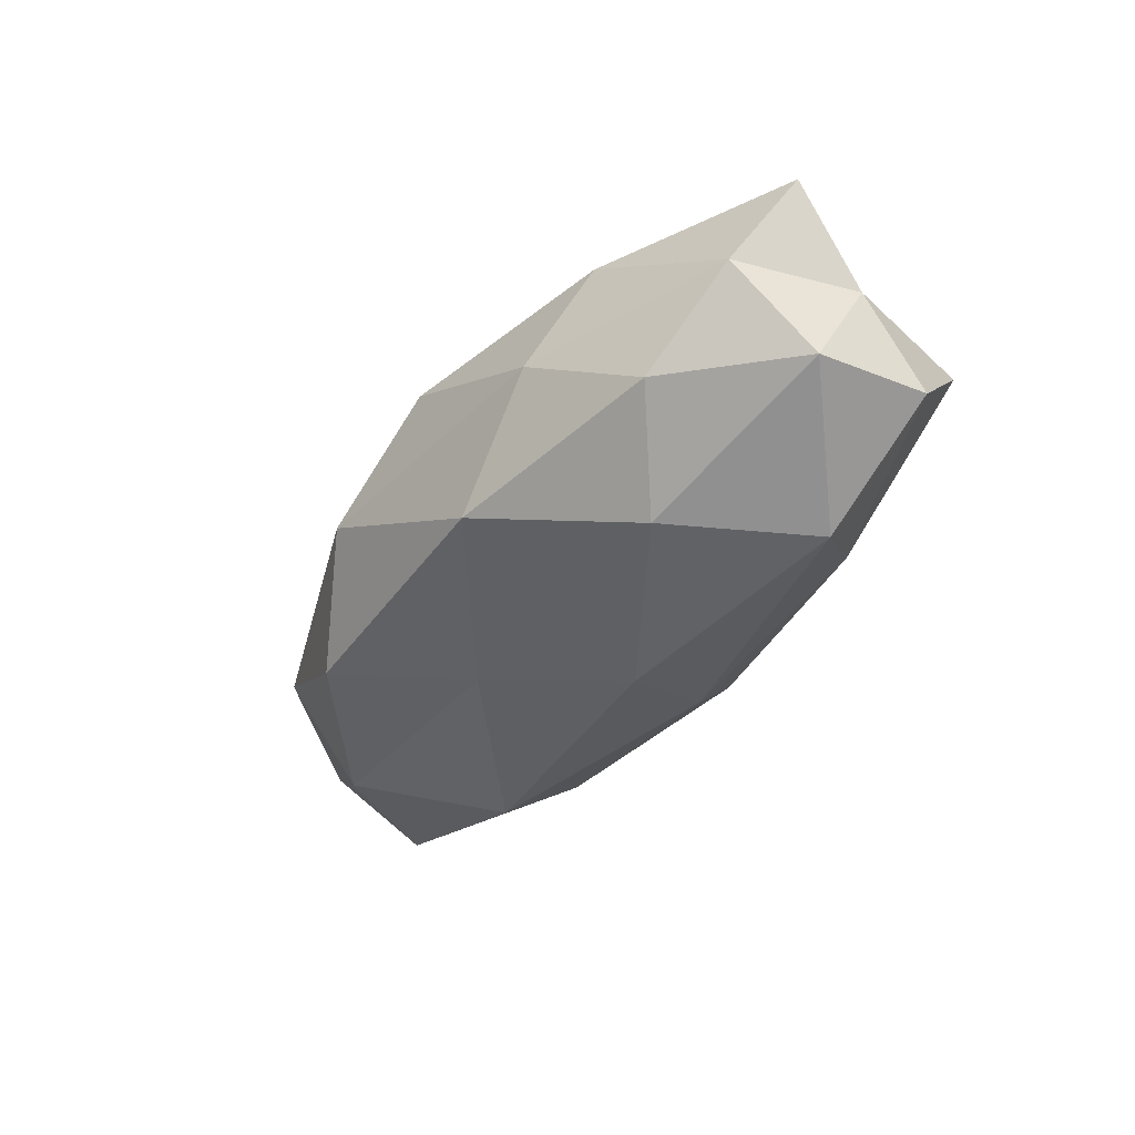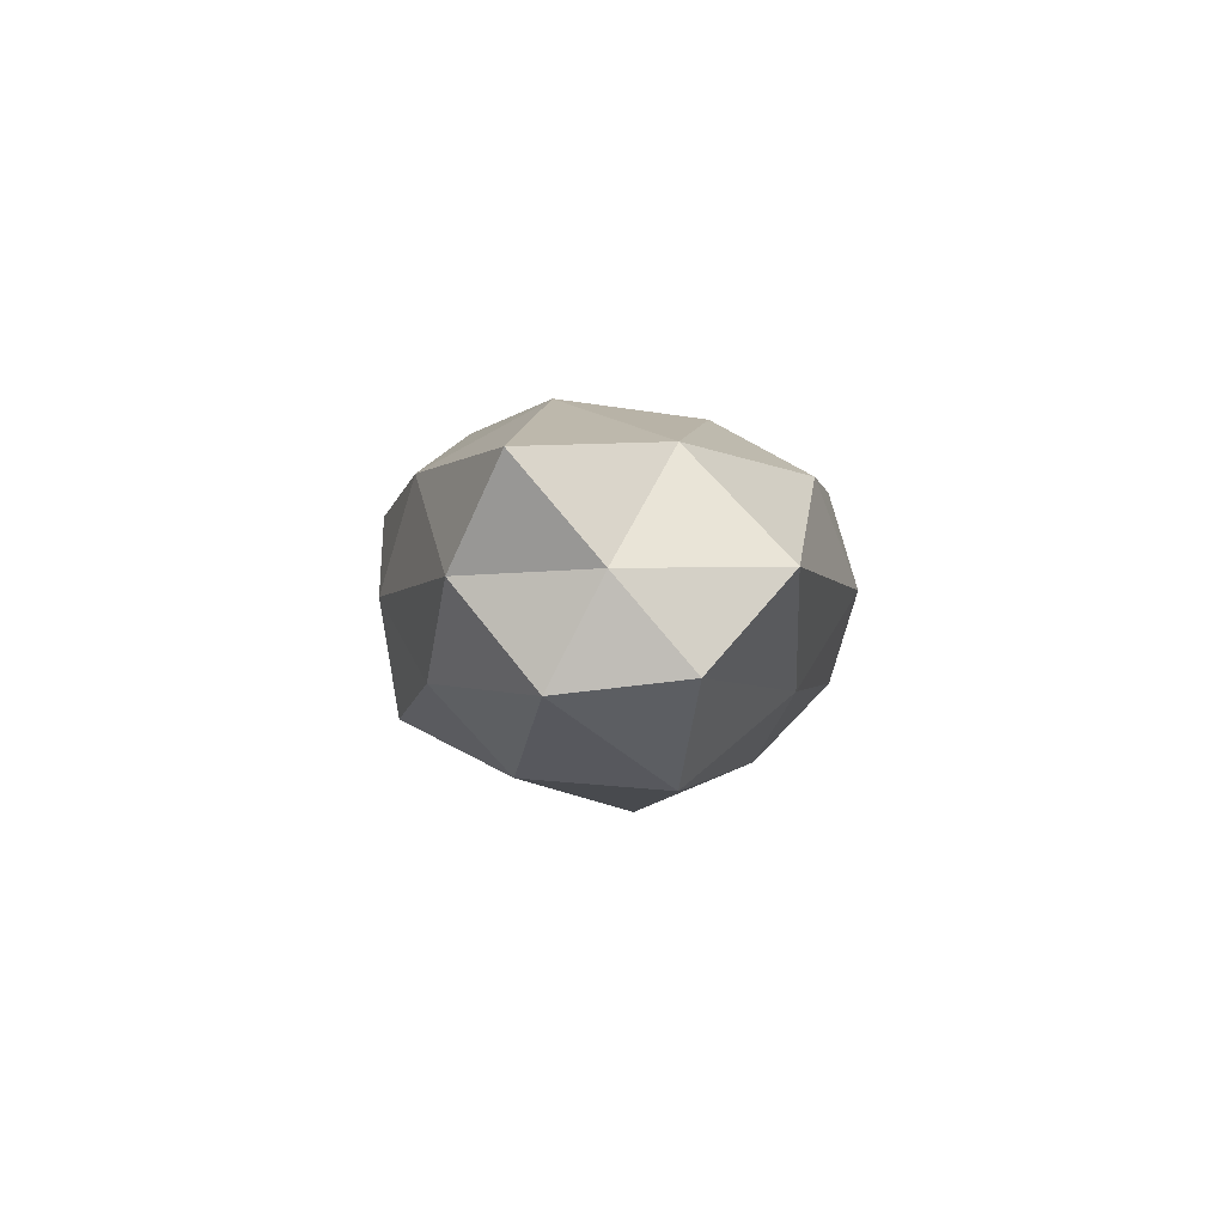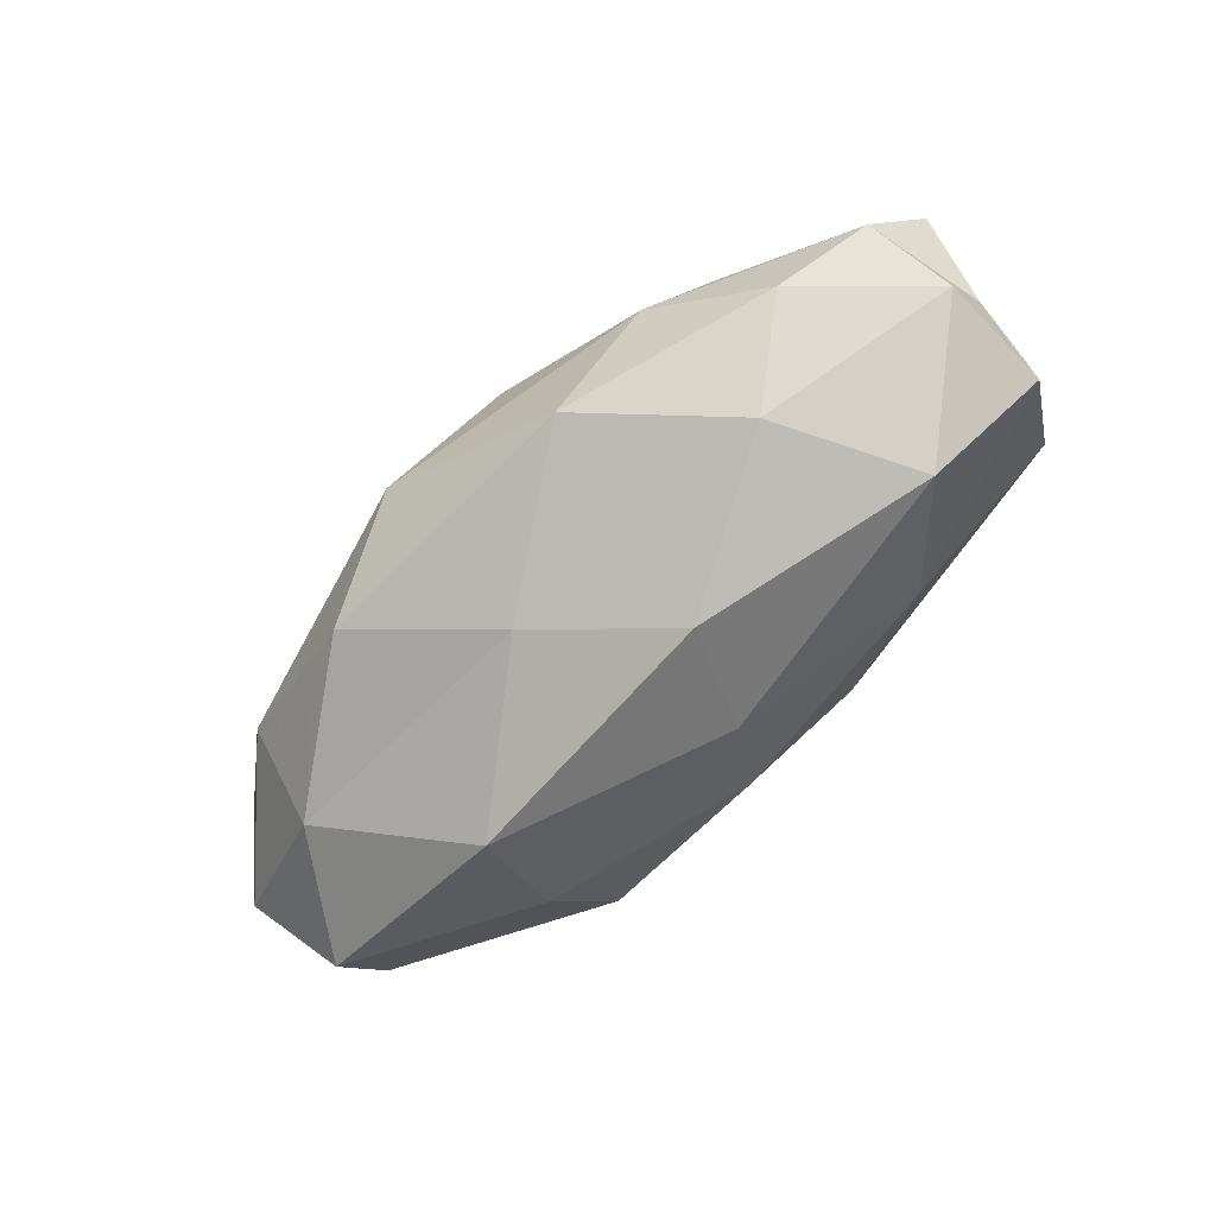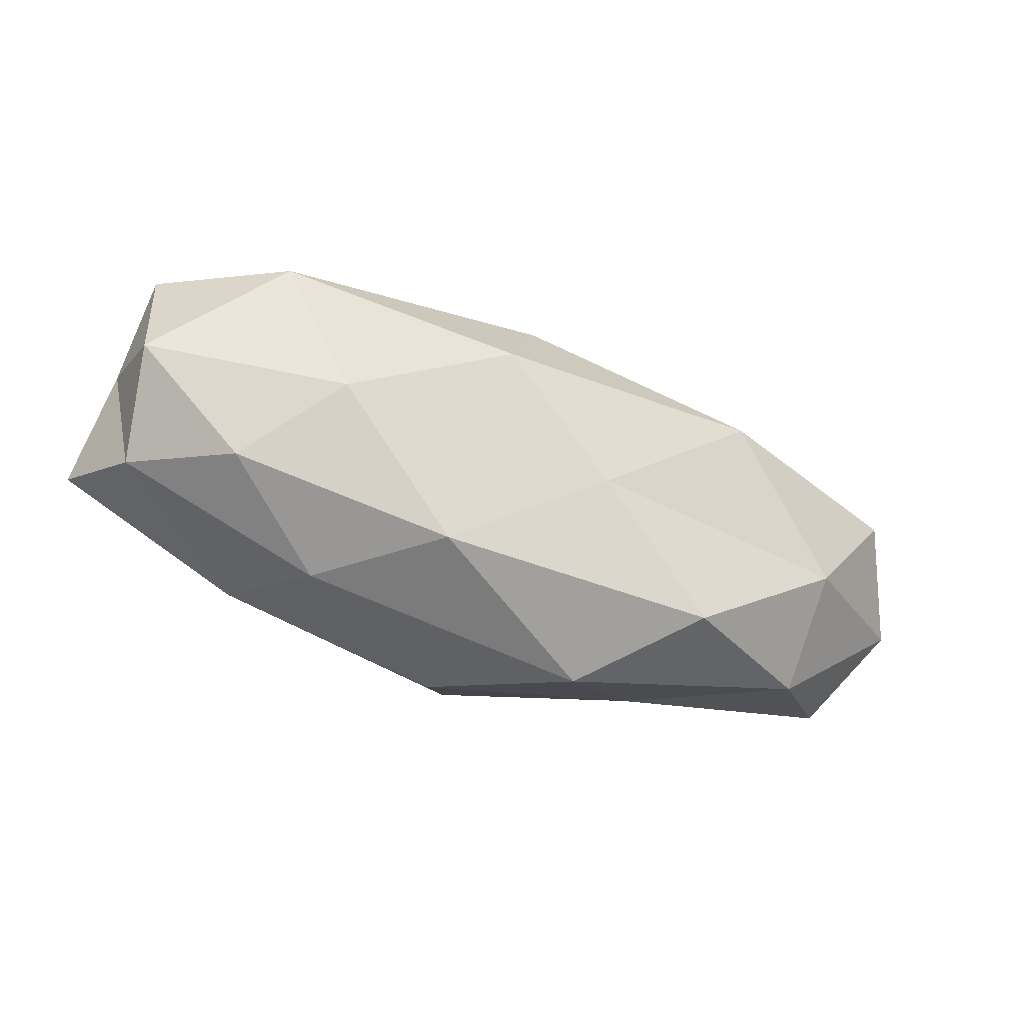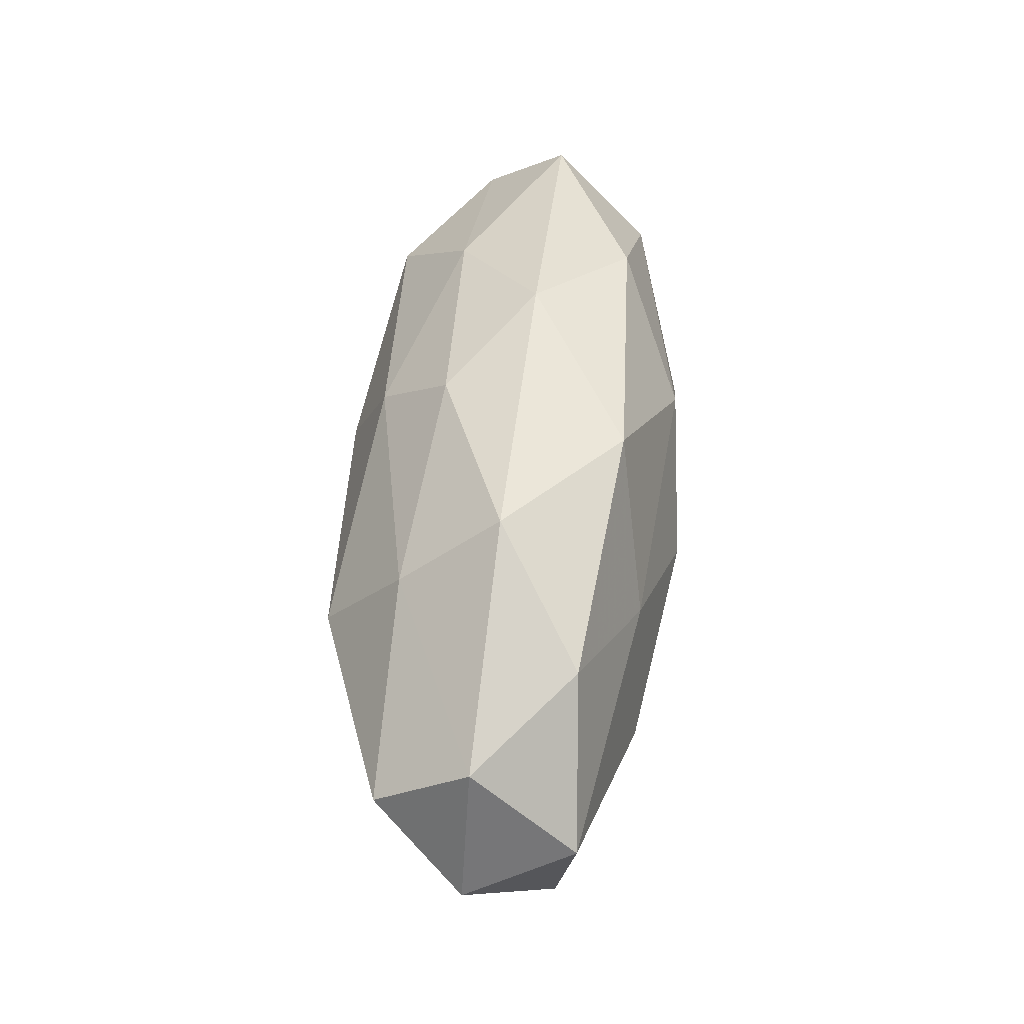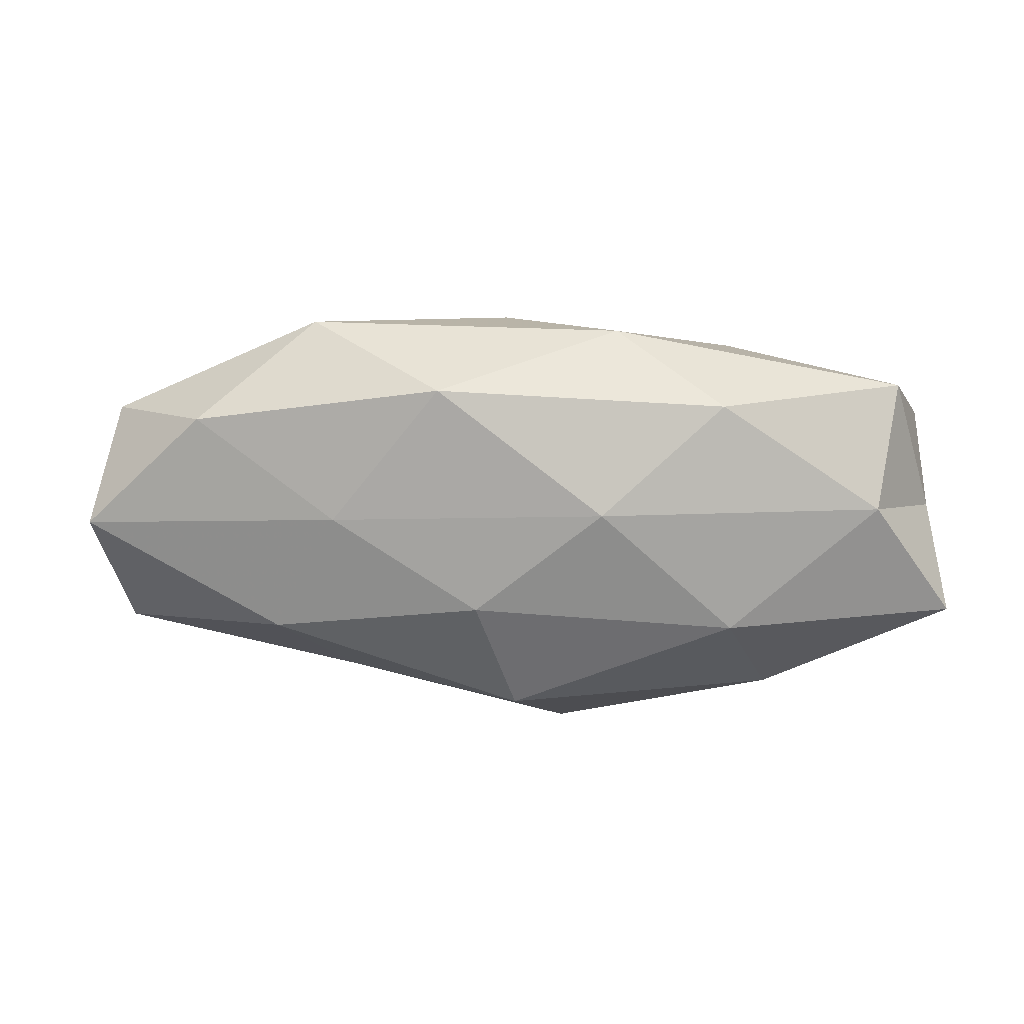
<metadata>
{"format":"obj","ext":"obj","renderer":"f3d","projection":"perspective","resolution":1024,"background":"white","views":[{"elev":-39.5,"azim":58.1,"up":"+Z"},{"elev":-2.1,"azim":94.3,"up":"+Z"},{"elev":-73.3,"azim":43.9,"up":"+Z"},{"elev":-47.3,"azim":156.4,"up":"+Y"},{"elev":49.7,"azim":-84.6,"up":"+Y"},{"elev":29.7,"azim":2.5,"up":"+Y"}]}
</metadata>
<code>
v 0.02292 0.01696 -0.008637
v -0.02663 -0.006999 0.01515
v 0.01041 -0.02037 -0.01122
v 0.02777 -0.01607 0.01033
v -0.004431 -0.002258 0.0186
v -0.03507 0.01519 0.008961
v -0.01997 0.006341 0.01473
v -0.04566 0.01165 -0.0006759
v 0.004754 -0.02291 0.008423
v 0.0101 0.02285 0.000837
v -0.0002634 -0.01515 0.01706
v 0.04571 0.002138 0.001012
v 0.04104 0.01718 0.001339
v -0.01937 -0.01664 0.008059
v -0.002298 0.02036 -0.007792
v 0.04481 0.009462 -0.007603
v -0.008483 -0.02504 -0.0009207
v 0.02302 -0.004545 0.01741
v -0.02292 0.02297 0.0001329
v -0.04782 0.002677 0.01008
v -0.04508 0.005034 -0.01044
v -0.05022 -0.003291 -0.001198
v 0.007026 0.001627 -0.02007
v 0.04747 -0.005836 0.01046
v 0.0023 0.01294 -0.01544
v 0.02158 -0.02033 -0.0001429
v 0.02152 0.01867 0.01042
v 0.03851 0.007395 0.01174
v -0.04445 -0.01065 0.007885
v -0.02232 0.004049 -0.01862
v -0.01974 -0.01981 -0.01065
v -0.03591 -0.00808 -0.01164
v 0.03213 0.007018 -0.017
v 0.02423 -0.007784 -0.01623
v 0.008862 0.008881 0.01714
v 0.03305 -0.01416 -0.007953
v 0.04285 -0.01114 0.0005739
v -0.008674 0.02051 0.0117
v -0.03578 -0.0166 -0.001266
v -0.006106 -0.008955 -0.01588
v 0.04474 -0.003123 -0.009023
v -0.02488 0.01487 -0.01009
f 7 2 5
f 5 2 11
f 9 4 11
f 10 13 1
f 2 14 11
f 11 14 9
f 15 10 1
f 1 13 16
f 12 16 13
f 17 9 14
f 4 18 11
f 11 18 5
f 6 19 8
f 19 10 15
f 20 2 7
f 6 20 7
f 6 8 20
f 8 22 20
f 8 21 22
f 4 24 18
f 1 25 15
f 26 4 9
f 26 17 3
f 26 9 17
f 10 27 13
f 12 13 28
f 24 12 28
f 28 18 24
f 28 13 27
f 2 29 14
f 20 29 2
f 20 22 29
f 30 25 23
f 3 17 31
f 22 21 32
f 30 32 21
f 16 33 1
f 33 25 1
f 33 23 25
f 34 23 33
f 7 5 35
f 35 5 18
f 35 18 28
f 27 35 28
f 36 26 3
f 36 3 34
f 37 24 4
f 37 12 24
f 37 4 26
f 36 37 26
f 6 7 38
f 6 38 19
f 38 10 19
f 38 27 10
f 7 35 38
f 38 35 27
f 17 14 39
f 39 14 29
f 29 22 39
f 31 17 39
f 22 32 39
f 39 32 31
f 23 40 30
f 3 31 40
f 40 32 30
f 40 31 32
f 3 40 34
f 34 40 23
f 41 16 12
f 41 33 16
f 34 33 41
f 36 34 41
f 41 12 37
f 36 41 37
f 19 42 8
f 19 15 42
f 8 42 21
f 42 15 25
f 21 42 30
f 42 25 30

</code>
